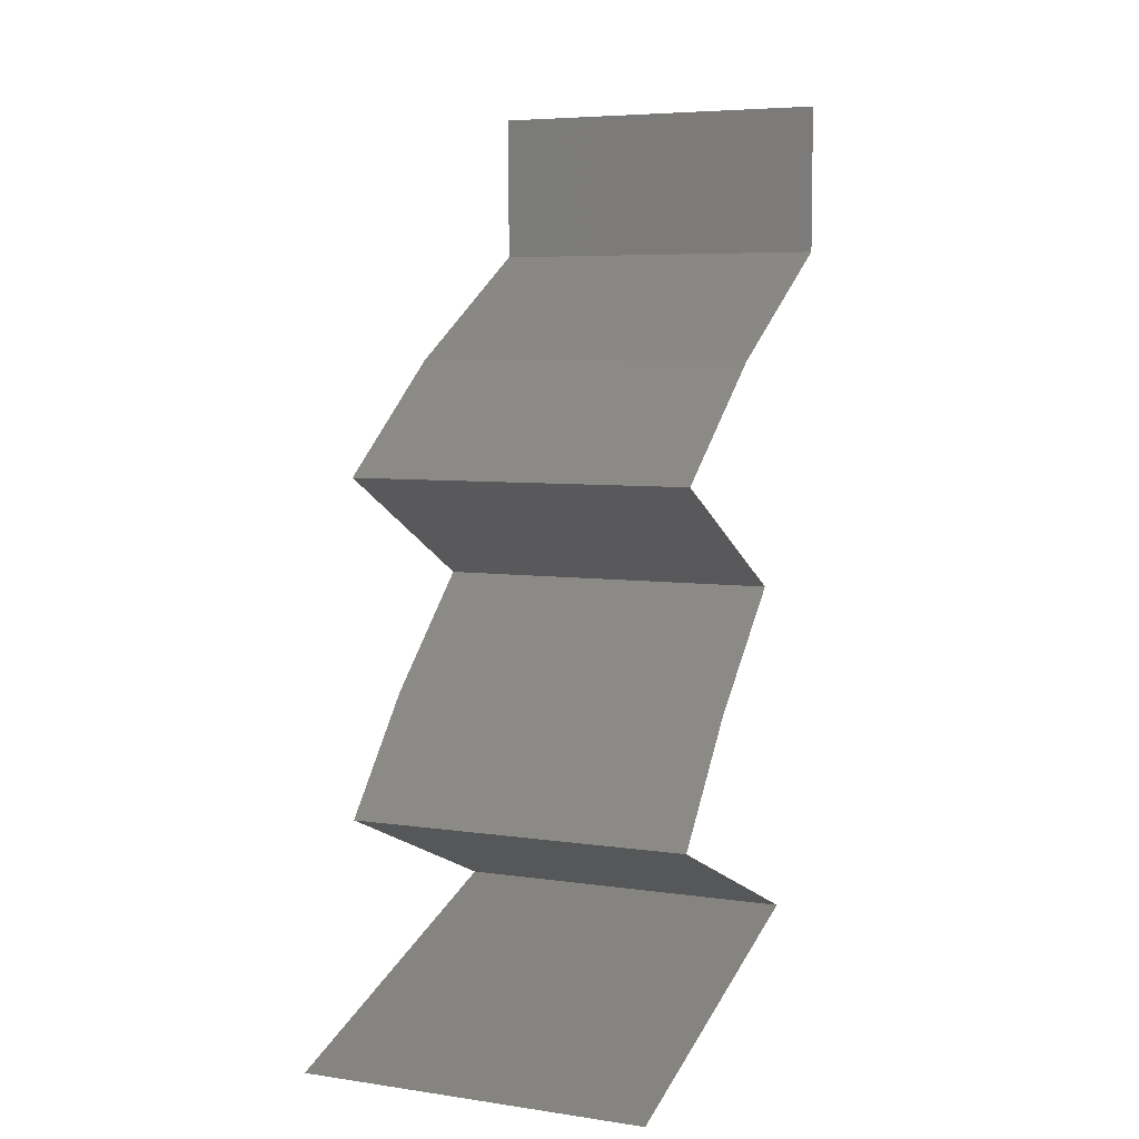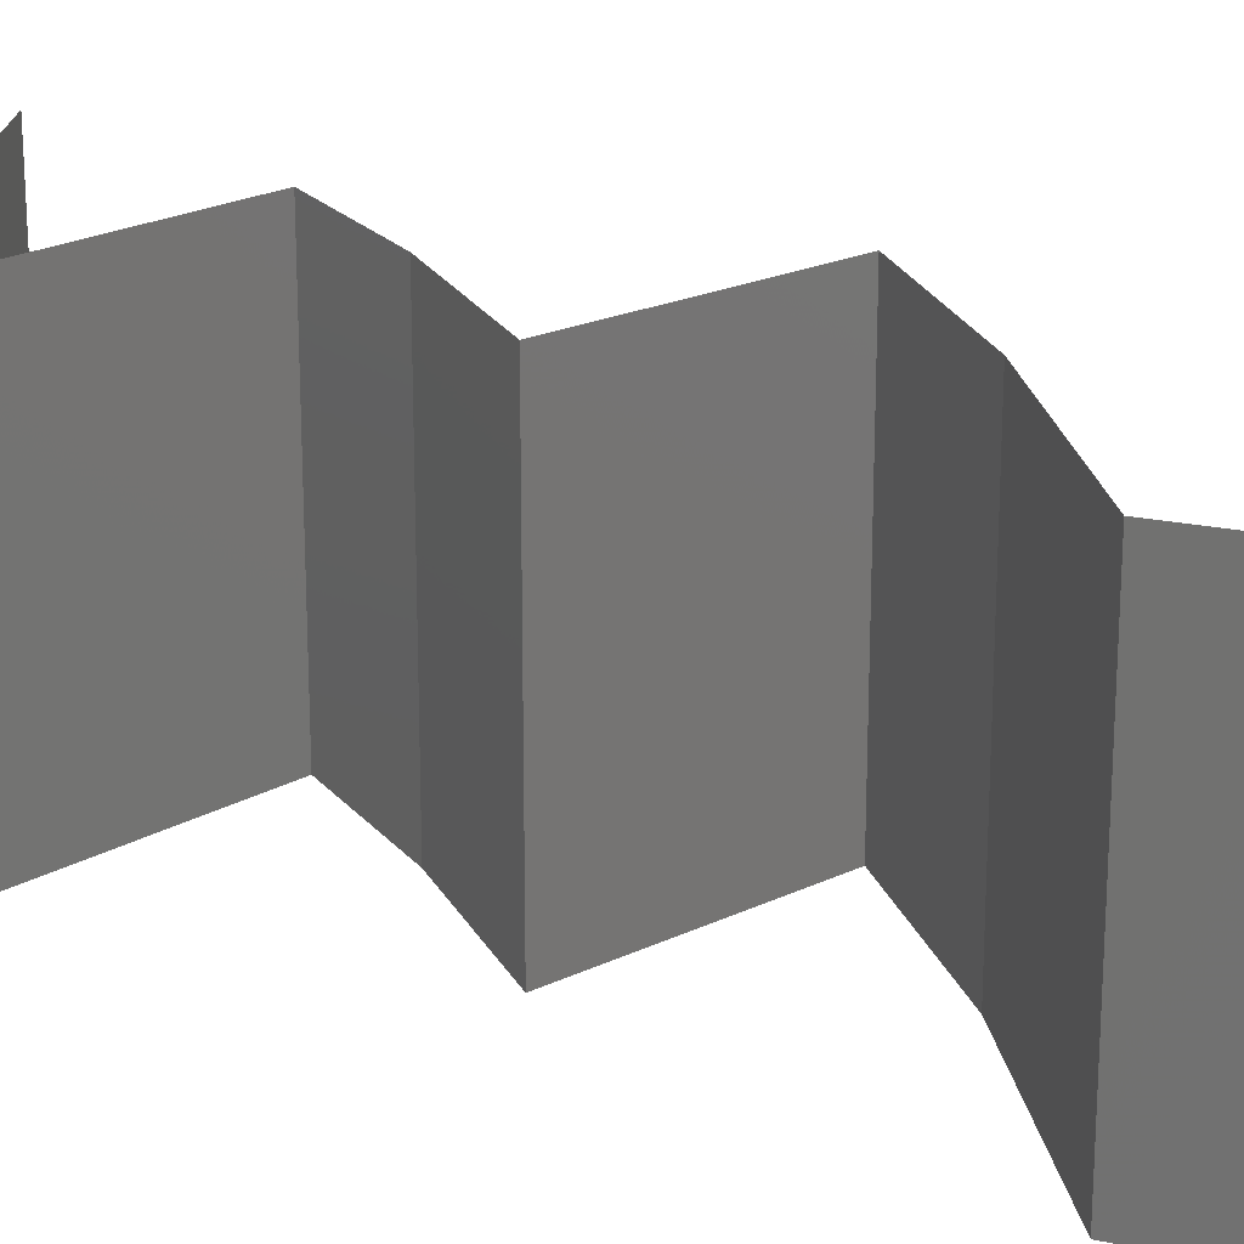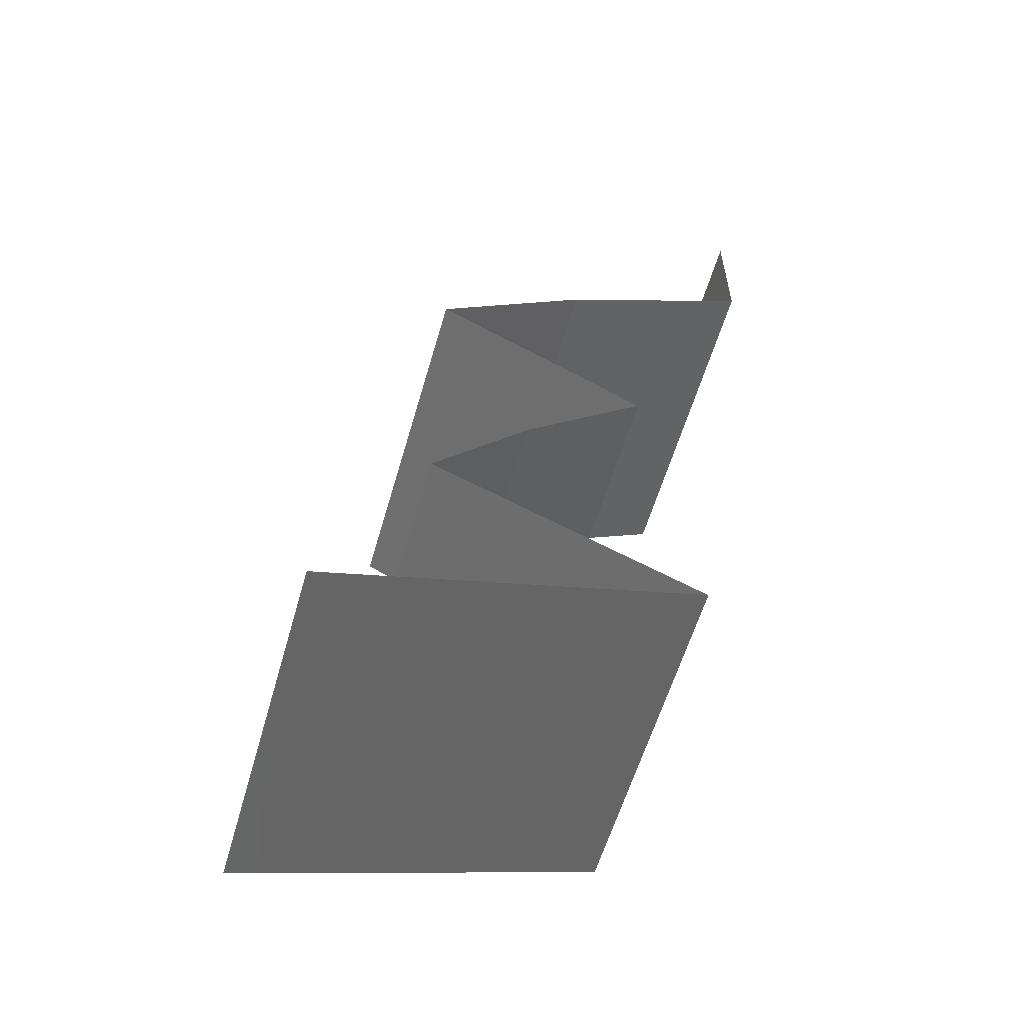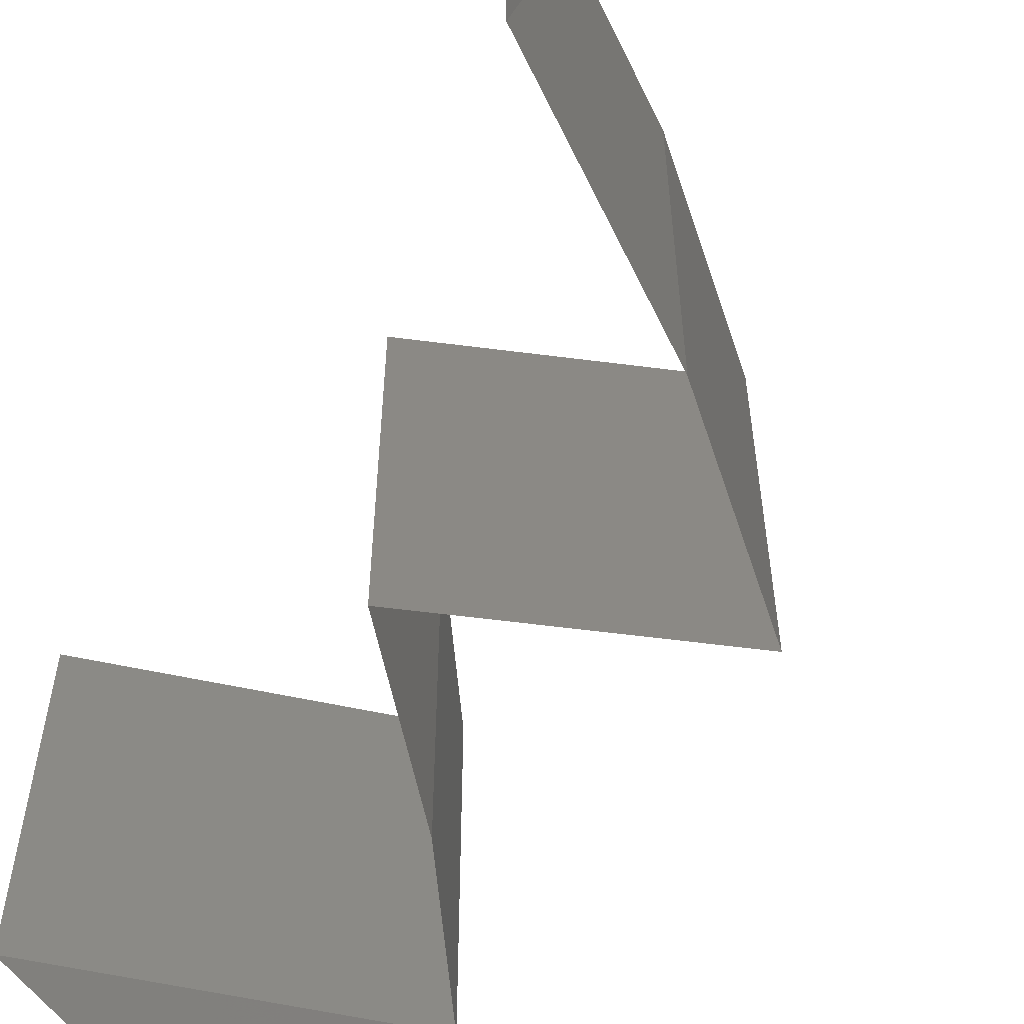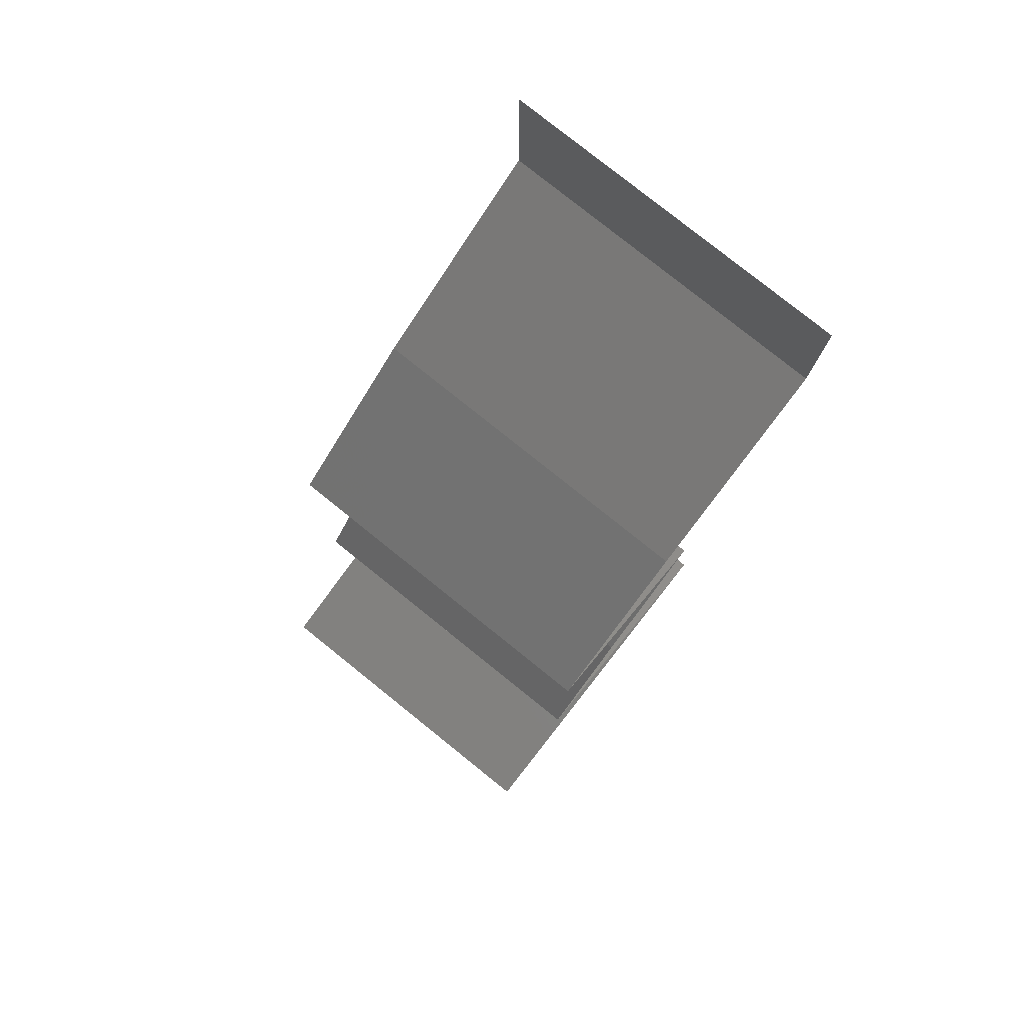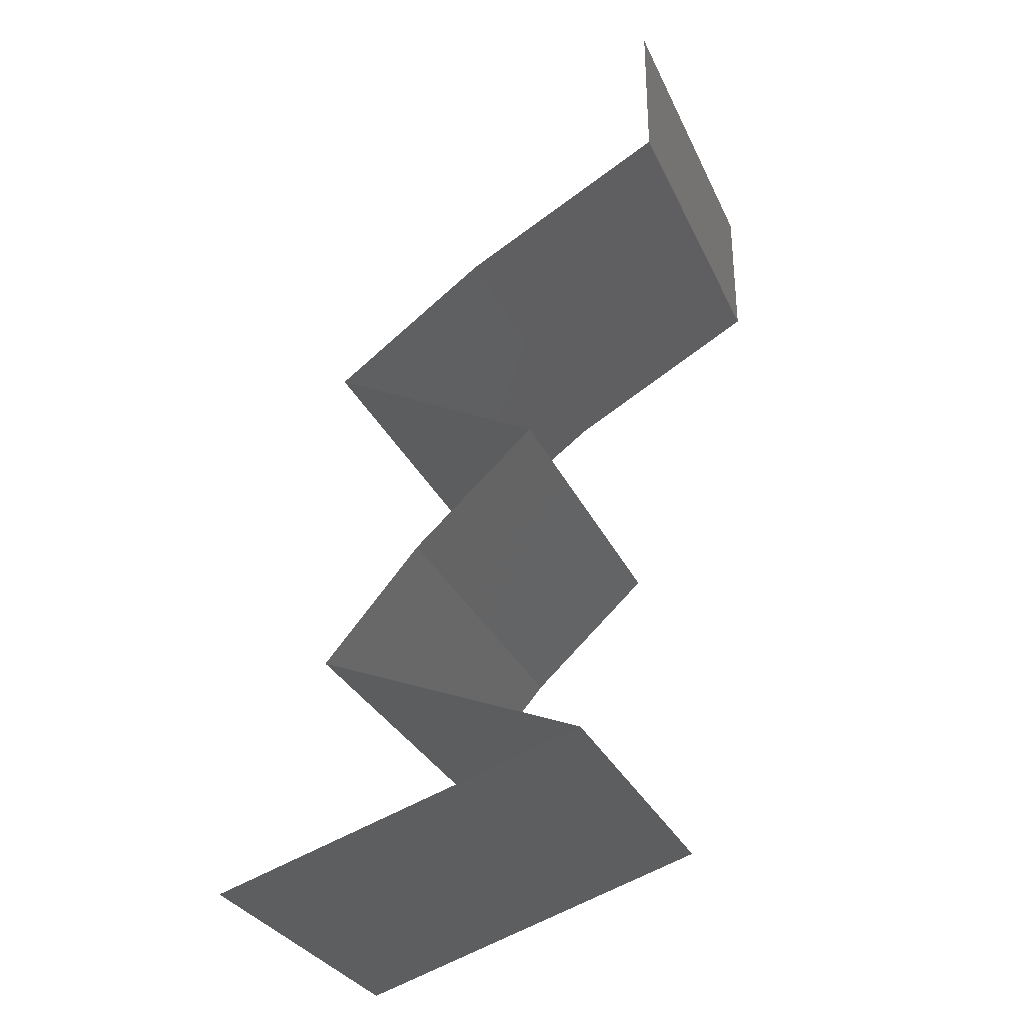
<metadata>
{"format":"stl","ext":"stl","renderer":"f3d","projection":"perspective","resolution":1024,"background":"white","views":[{"elev":6.0,"azim":-66.1,"up":"+Y"},{"elev":21.0,"azim":111.4,"up":"+Z"},{"elev":-58.3,"azim":-16.0,"up":"+Y"},{"elev":-60.8,"azim":144.8,"up":"+Z"},{"elev":79.4,"azim":-51.3,"up":"+Y"},{"elev":-30.8,"azim":21.6,"up":"+Y"}]}
</metadata>
<code>
# stl→obj: 55 verts, 80 faces
v 0.04 0.06 0.02
v 0.04 0.05573 0.015
v 0.04 0.06 0.01
v 0.04 0.05146 0
v 0.04 0.05573 0.005
v 0.04 0.05146 0.01
v 0.04 0.06 0
v 0.04 0.05146 0.02
v 0.02844 0.04503 0.01
v 0.03422 0.04825 0.02
v 0.03422 0.04825 0
v 0.02844 0.04503 0
v 0.02844 0.04503 0.02
v 0.0241 0.04181 0.005494
v 0.01976 0.0386 0
v 0.01976 0.0386 0.02
v 0.0241 0.04181 0.01448
v 0.01976 0.0386 0.01
v 0.02404 0.03635 0.015
v 0.03198 0.03216 0
v 0.0277 0.03442 0.005
v 0.03198 0.03216 0.01
v 0.02379 0.03647 0.005
v 0.02795 0.03429 0.015
v 0.03198 0.03216 0.02
v 0.02587 0.03538 0.02
v 0.02587 0.03538 0
v 0.02587 0.03538 0.01
v 0.02849 0.02895 0.015
v 0.025 0.02573 0
v 0.02849 0.02895 0.005
v 0.025 0.02573 0.01
v 0.025 0.02573 0.02
v 0.02226 0.02251 0.015
v 0.01951 0.0193 0
v 0.02226 0.02251 0.005
v 0.01951 0.0193 0.01
v 0.01951 0.0193 0.02
v 0.02712 0.01608 0
v 0.02655 0.01632 0.007897
v 0.03473 0.01287 0
v 0.03473 0.01287 0.01
v 0.02946 0.01509 0.01427
v 0.03473 0.01287 0.02
v 0.02441 0.01723 0.01434
v 0.02712 0.01608 0.02
v 0.01384 0.006433 0.01
v 0.02189 0.008911 0.01177
v 0.01384 0.006433 0.02
v 0.02428 0.009649 0.02
v 0.02766 0.01069 0.00735
v 0.02428 0.009649 0
v 0.01904 0.008035 0.005
v 0.01384 0.006433 0
v 0.02871 0.01101 0.01389
f 1 2 3
f 4 5 6
f 3 5 7
f 6 2 8
f 6 5 3
f 3 2 6
f 8 2 1
f 7 5 4
f 9 6 10
f 11 6 9
f 11 4 6
f 6 8 10
f 9 12 11
f 10 13 9
f 12 14 15
f 16 17 13
f 13 17 9
f 15 14 18
f 9 14 12
f 18 17 16
f 18 14 17
f 17 14 9
f 16 19 18
f 20 21 22
f 18 23 15
f 22 24 25
f 26 19 16
f 27 21 20
f 25 24 26
f 15 23 27
f 26 24 19
f 27 23 21
f 23 28 21
f 24 28 19
f 18 28 23
f 19 28 18
f 21 28 22
f 22 28 24
f 25 29 22
f 30 31 32
f 22 31 20
f 32 29 33
f 22 29 32
f 32 31 22
f 20 31 30
f 33 29 25
f 33 34 32
f 35 36 37
f 32 36 30
f 37 34 38
f 38 34 33
f 37 36 32
f 30 36 35
f 32 34 37
f 39 40 41
f 41 40 42
f 35 40 39
f 37 40 35
f 42 43 44
f 38 45 37
f 44 43 46
f 40 43 42
f 46 45 38
f 45 40 37
f 45 43 40
f 46 43 45
f 47 48 49
f 49 48 50
f 41 51 52
f 42 51 41
f 52 53 54
f 50 55 44
f 54 53 47
f 44 55 42
f 51 53 52
f 48 53 51
f 50 48 55
f 47 53 48
f 48 51 55
f 55 51 42

</code>
